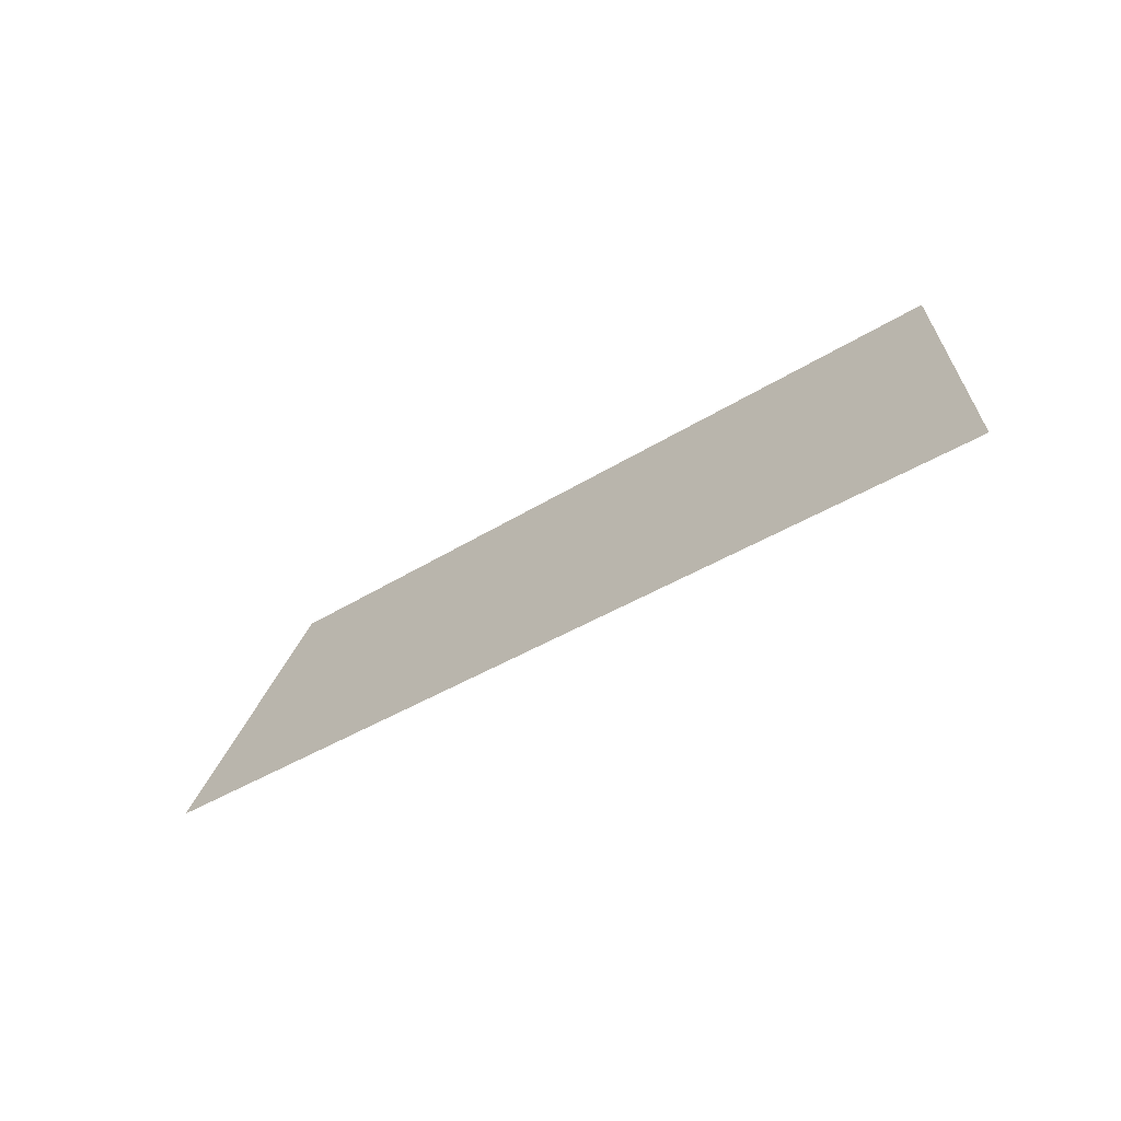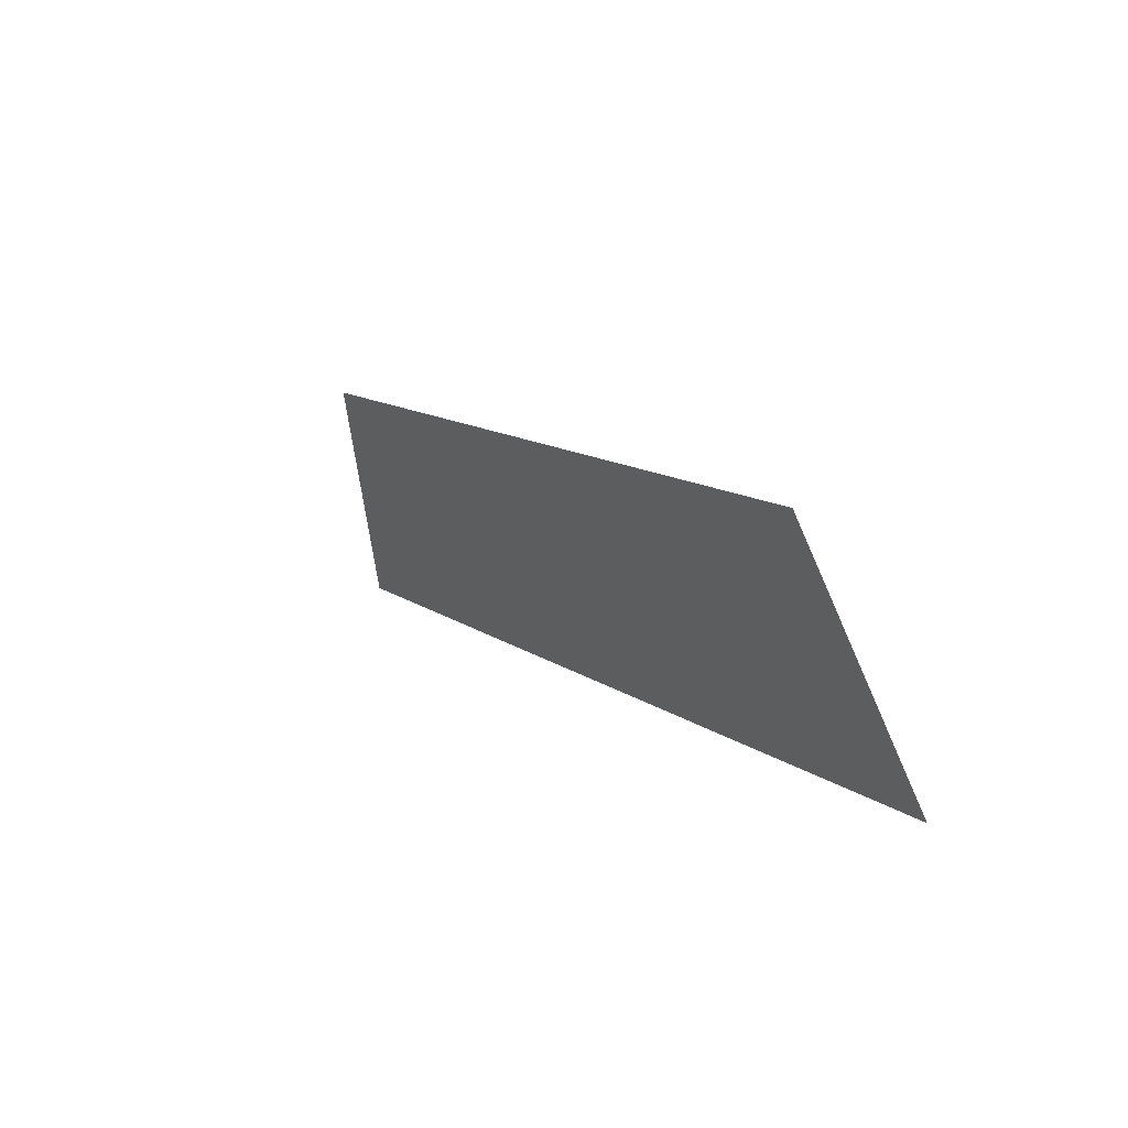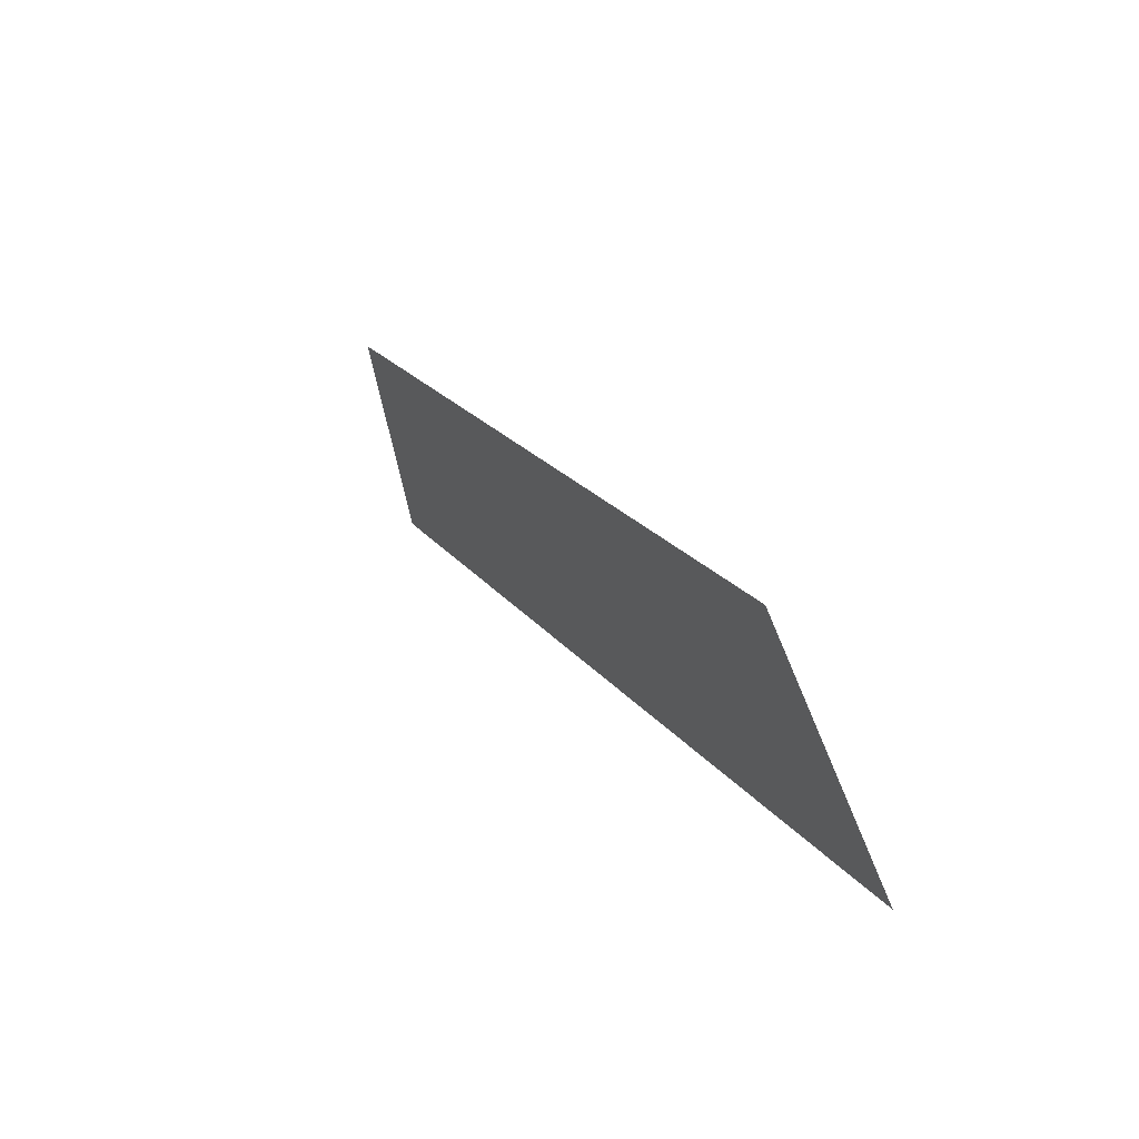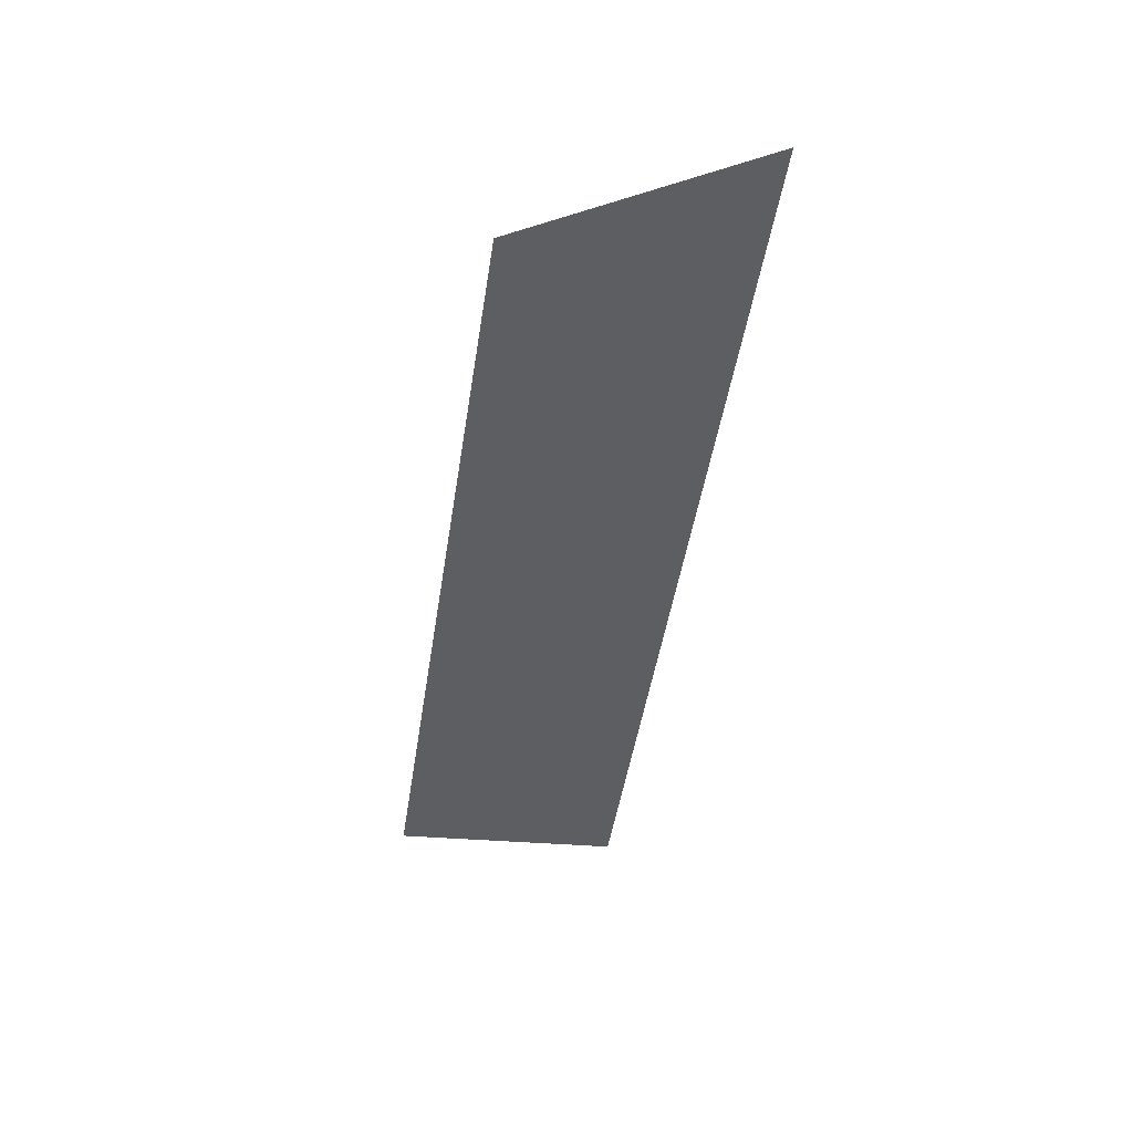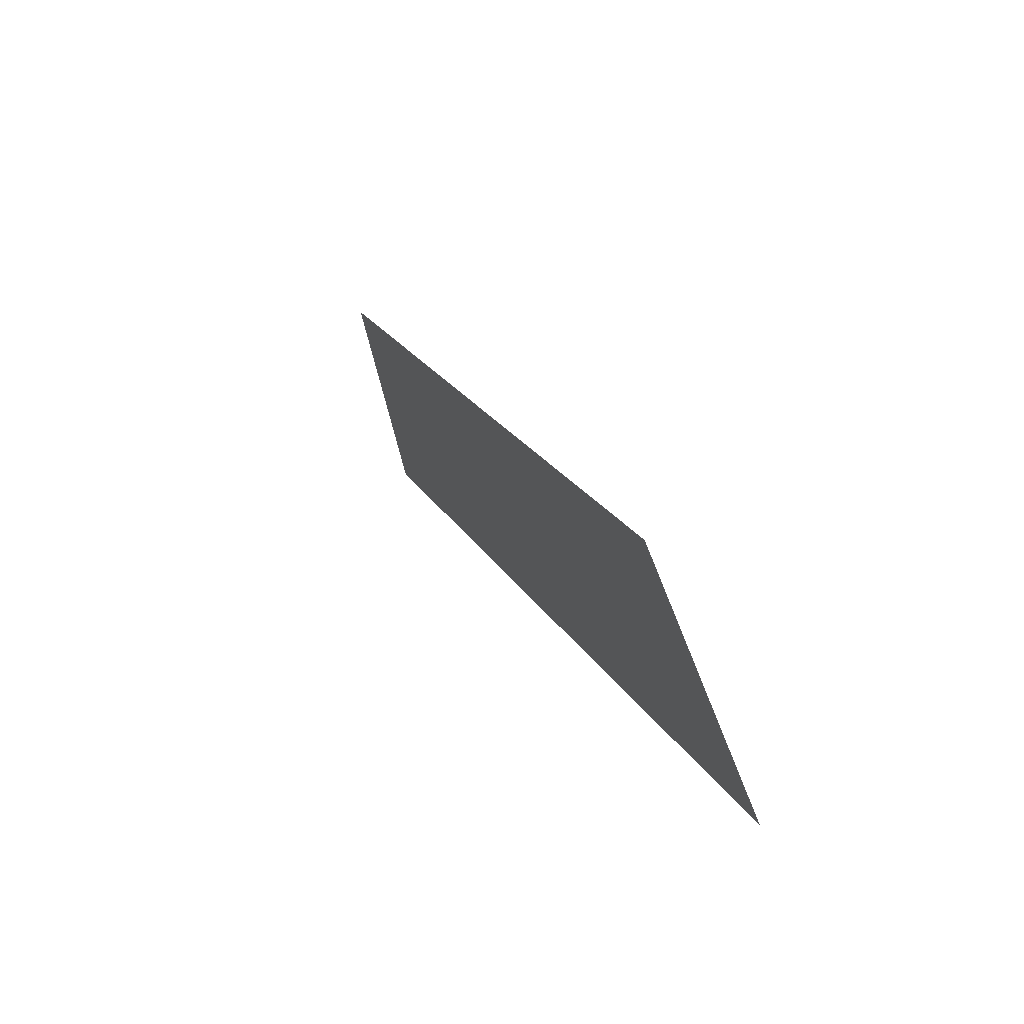
<metadata>
{"format":"obj","ext":"obj","renderer":"f3d","projection":"perspective","resolution":1024,"background":"white","views":[{"elev":-36.6,"azim":40.0,"up":"+Y"},{"elev":12.5,"azim":-121.9,"up":"+Y"},{"elev":22.4,"azim":-117.5,"up":"+Y"},{"elev":-47.5,"azim":-98.8,"up":"+Z"},{"elev":21.2,"azim":-111.8,"up":"+Y"}]}
</metadata>
<code>
o Group9/mesh7/mesh7-geometry#mesh7-geometry
v -0.1583 0.02408 0.172
v -0.234 0.04549 0.1652
v -0.2409 0.02408 0.172
v -0.1652 0.04549 0.1652
f 1 2 3
f 2 1 4
f 3 2 1
f 4 1 2

</code>
